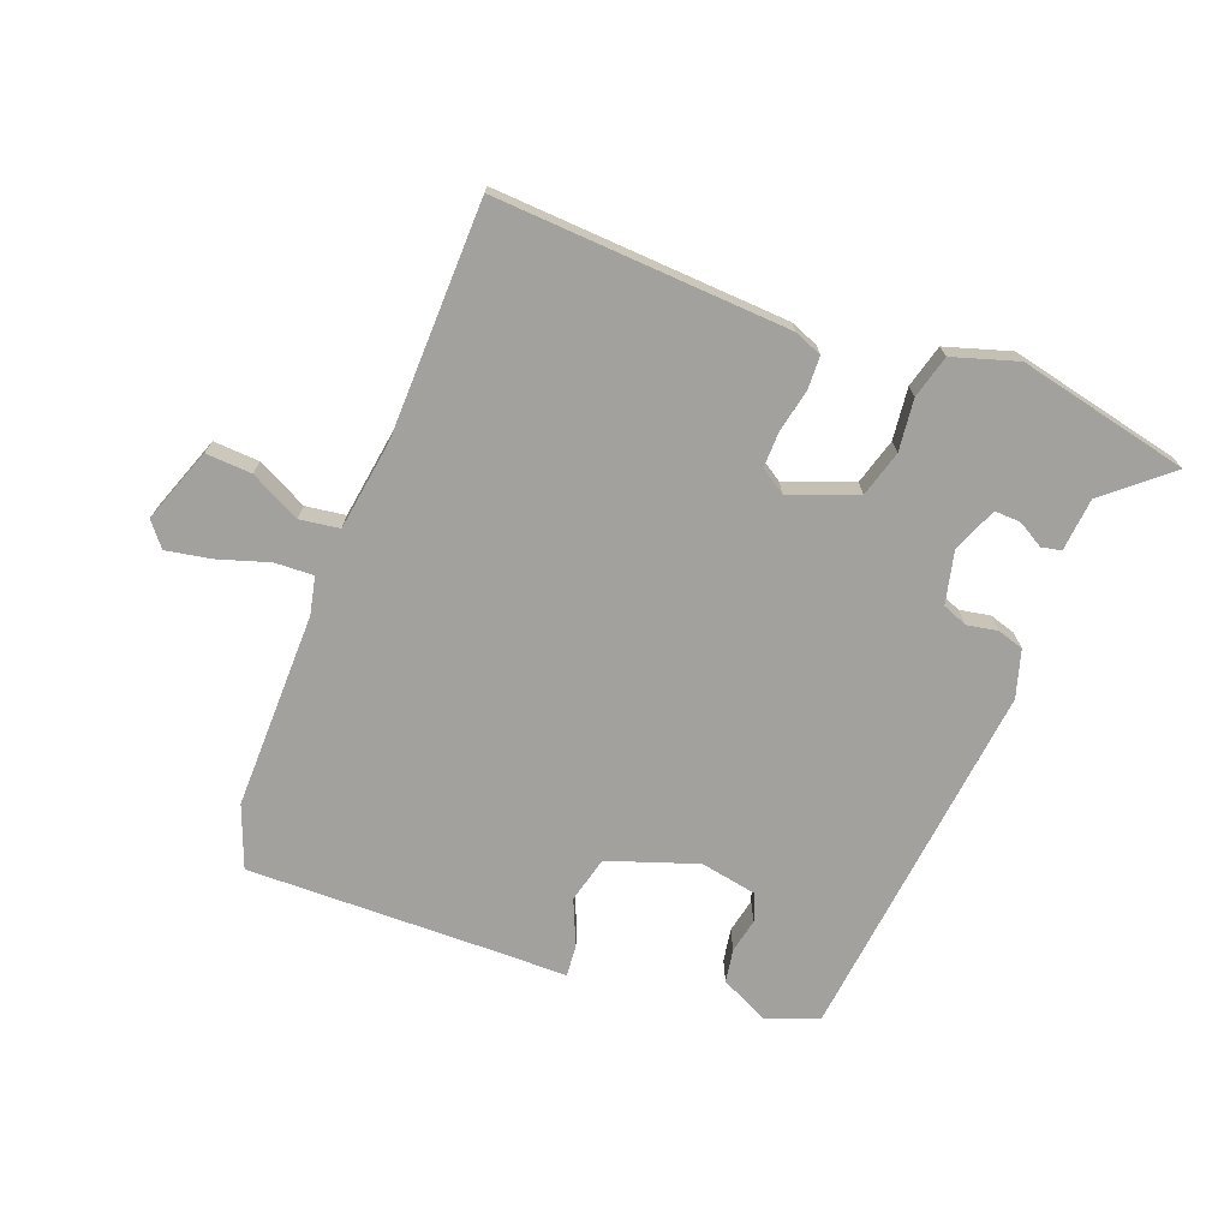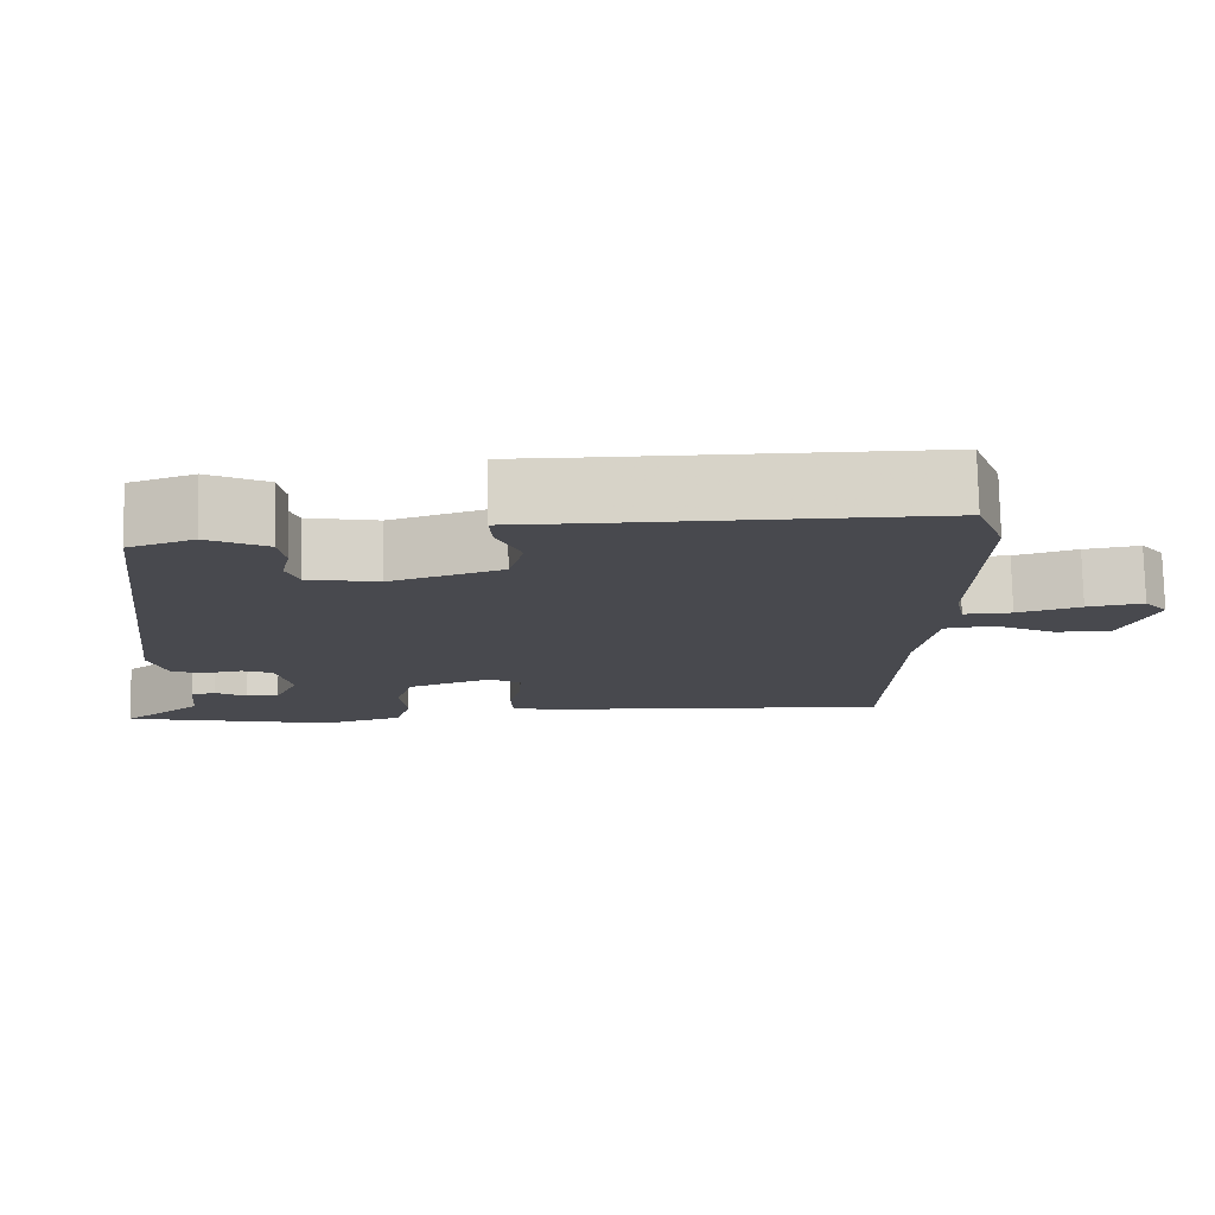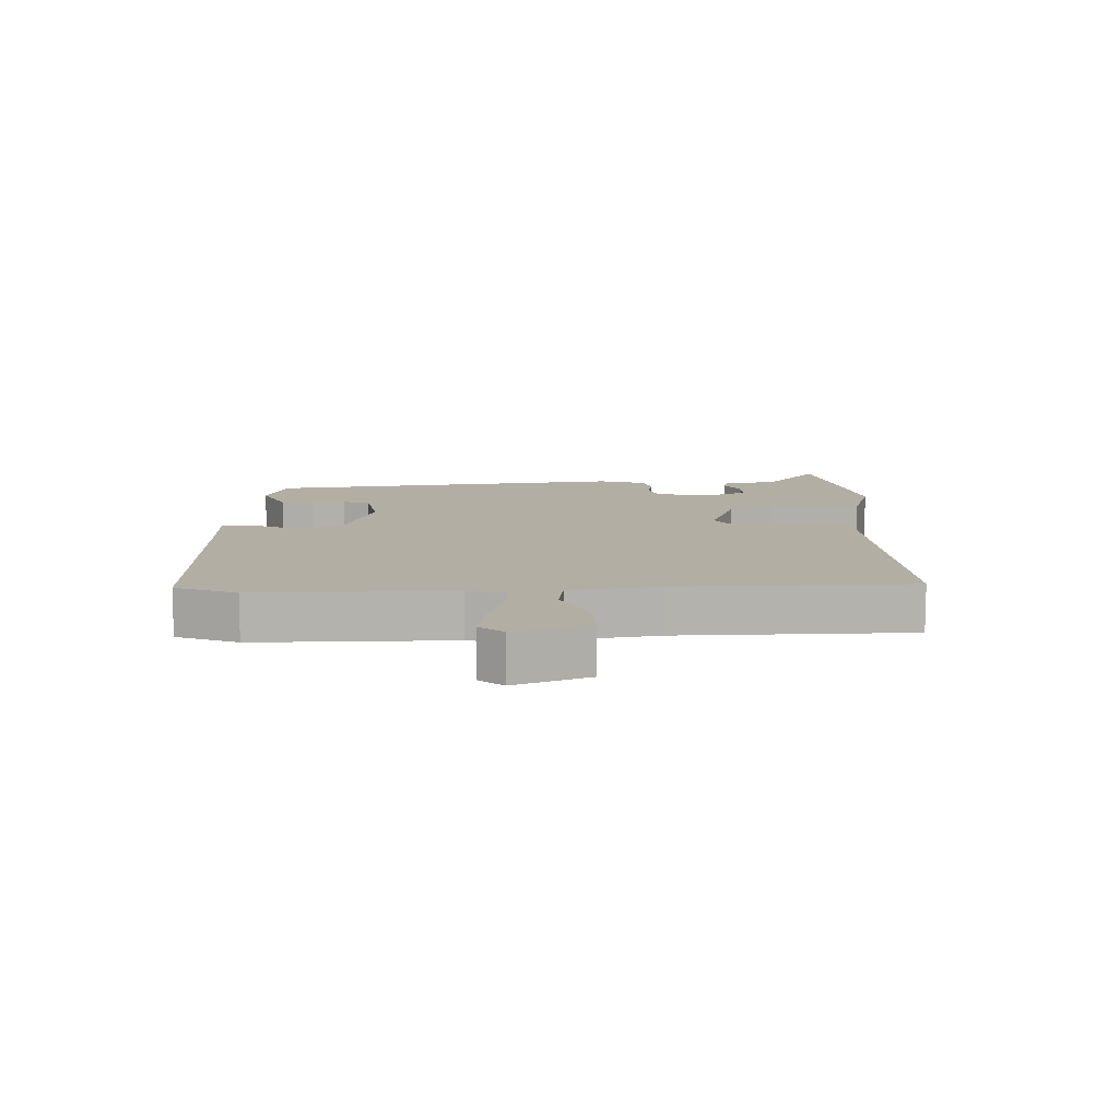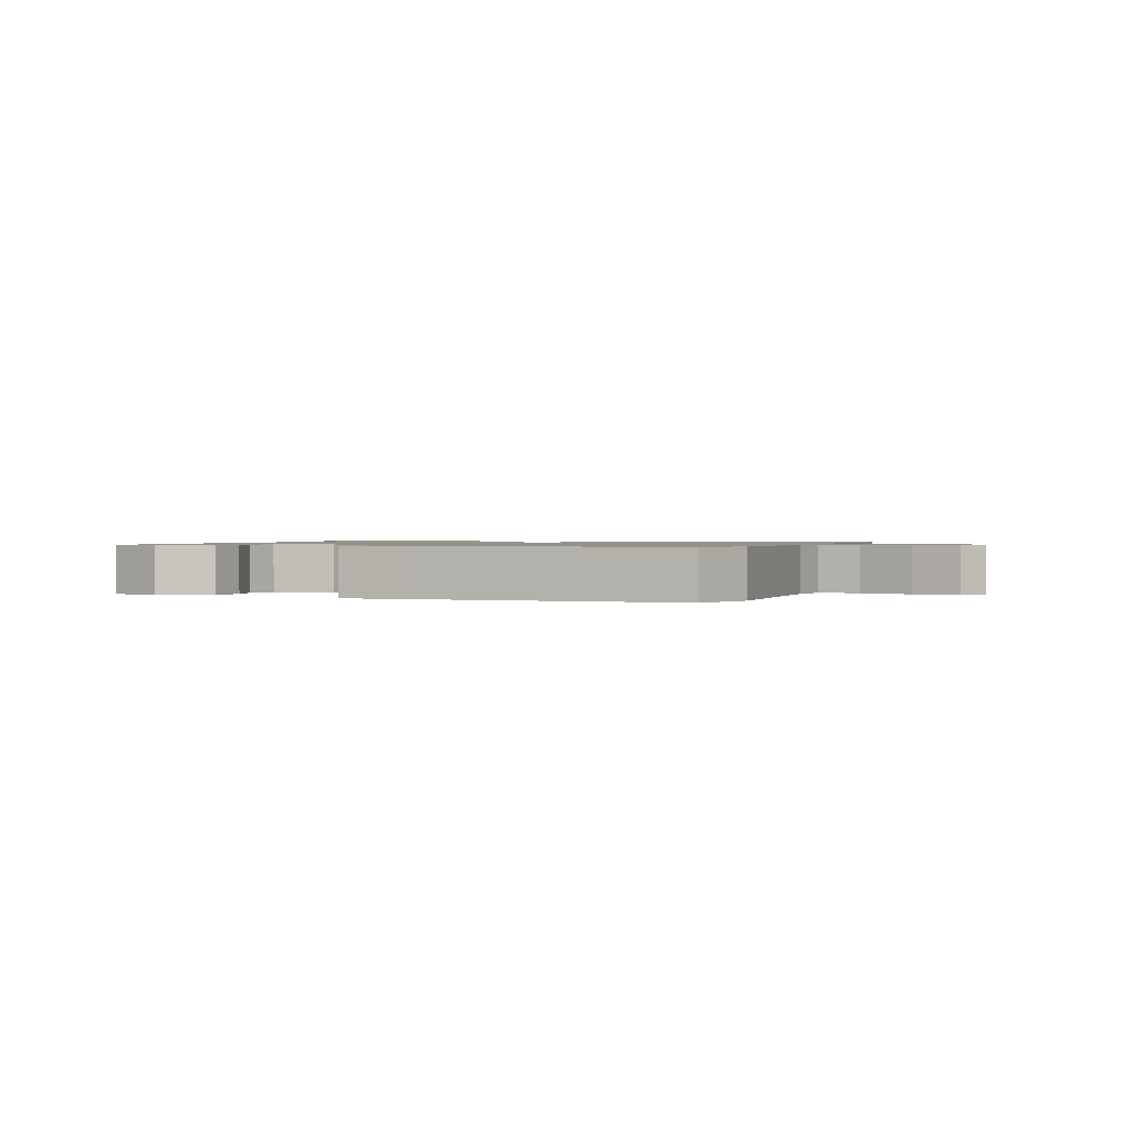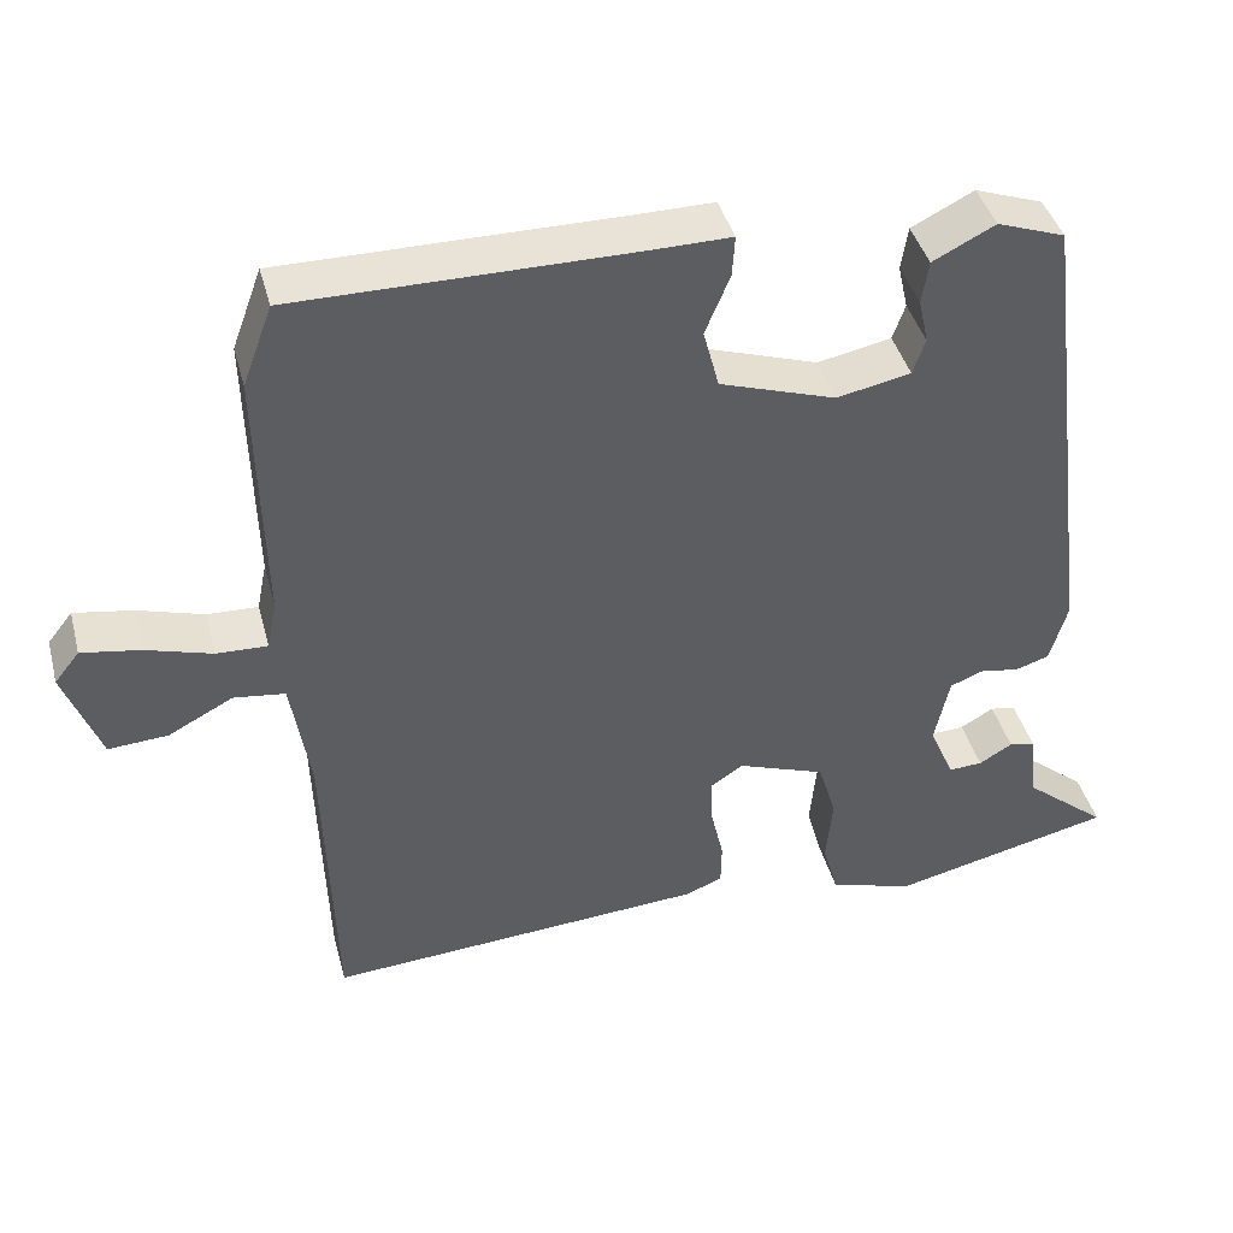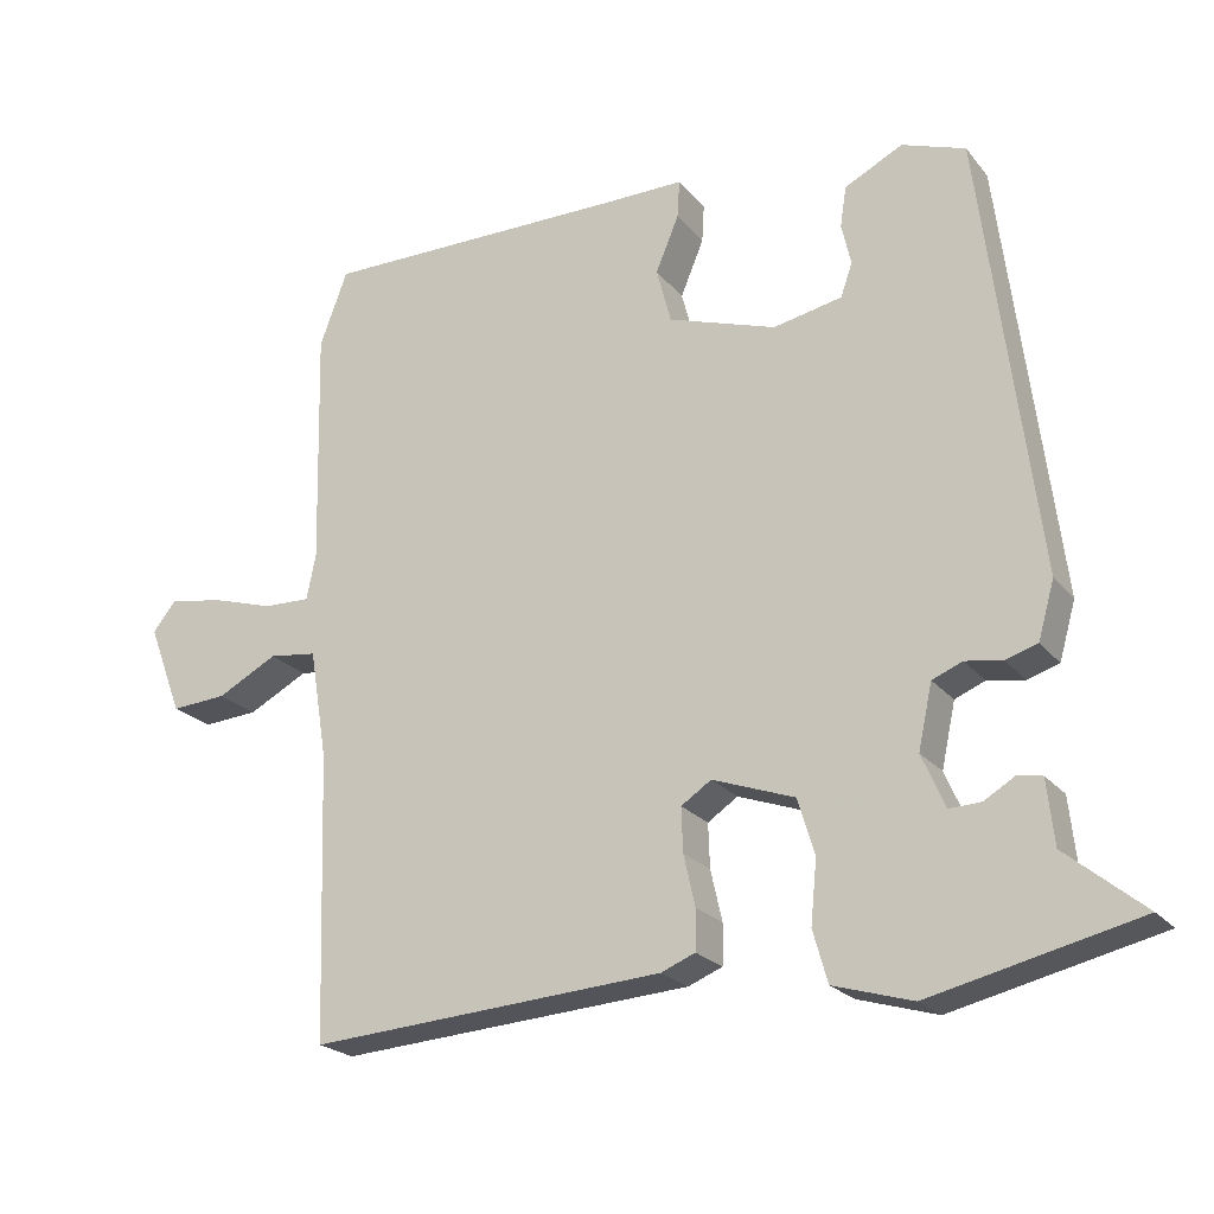
<metadata>
{"format":"obj","ext":"obj","renderer":"f3d","projection":"perspective","resolution":1024,"background":"white","views":[{"elev":-72.0,"azim":159.9,"up":"+Y"},{"elev":77.2,"azim":-1.2,"up":"+Z"},{"elev":10.9,"azim":89.0,"up":"+Y"},{"elev":1.0,"azim":20.4,"up":"+Y"},{"elev":41.5,"azim":165.3,"up":"+Z"},{"elev":-22.2,"azim":-151.8,"up":"+Z"}]}
</metadata>
<code>
v -0.559 0.07 -0.48
v -0.458 0.07 -0.397
v -0.449 0.07 -0.314
v -0.418 0.07 -0.308
v -0.378 0.07 -0.332
v -0.337 0.07 -0.334
v -0.307 0.07 -0.265
v -0.325 0.07 -0.182
v -0.364 0.07 -0.166
v -0.412 0.07 -0.174
v -0.453 0.07 -0.161
v -0.474 0.07 -0.087
v -0.402 0.07 0.483
v -0.32 0.07 0.512
v -0.245 0.07 0.474
v -0.237 0.07 0.422
v -0.249 0.07 0.368
v -0.234 0.07 0.325
v -0.145 0.07 0.307
v -0.005 0.07 0.353
v 0.014 0.07 0.425
v -0.016 0.07 0.497
v -0.019 0.07 0.546
v 0.077 0.07 0.545
v 0.483 0.07 0.546
v 0.519 0.07 0.449
v 0.512 0.07 0.14
v 0.524 0.07 0.081
v 0.585 0.07 0.083
v 0.665 0.07 0.107
v 0.736 0.07 0.119
v 0.766 0.07 0.081
v 0.722 0.07 -0.035
v 0.65 0.07 -0.03
v 0.572 0.07 0.011
v 0.51 0.07 0.003
v 0.487 0.07 -0.138
v 0.475 0.07 -0.506
v 0.016 0.07 -0.474
v -0.028 0.07 -0.456
v -0.029 0.07 -0.404
v -0.014 0.07 -0.338
v -0.012 0.07 -0.281
v -0.051 0.07 -0.255
v -0.157 0.07 -0.293
v -0.179 0.07 -0.365
v -0.171 0.07 -0.446
v -0.19 0.07 -0.513
v -0.292 0.07 -0.543
v -0.559 0 -0.48
v -0.458 0 -0.397
v -0.449 0 -0.314
v -0.418 0 -0.308
v -0.378 0 -0.332
v -0.337 0 -0.334
v -0.307 0 -0.265
v -0.325 0 -0.182
v -0.364 0 -0.166
v -0.412 0 -0.174
v -0.453 0 -0.161
v -0.474 0 -0.087
v -0.402 0 0.483
v -0.32 0 0.512
v -0.245 0 0.474
v -0.237 0 0.422
v -0.249 0 0.368
v -0.234 0 0.325
v -0.145 0 0.307
v -0.005 0 0.353
v 0.014 0 0.425
v -0.016 0 0.497
v -0.019 0 0.546
v 0.077 0 0.545
v 0.483 0 0.546
v 0.519 0 0.449
v 0.512 0 0.14
v 0.524 0 0.081
v 0.585 0 0.083
v 0.665 0 0.107
v 0.736 0 0.119
v 0.766 0 0.081
v 0.722 0 -0.035
v 0.65 0 -0.03
v 0.572 0 0.011
v 0.51 0 0.003
v 0.487 0 -0.138
v 0.475 0 -0.506
v 0.016 0 -0.474
v -0.028 0 -0.456
v -0.029 0 -0.404
v -0.014 0 -0.338
v -0.012 0 -0.281
v -0.051 0 -0.255
v -0.157 0 -0.293
v -0.179 0 -0.365
v -0.171 0 -0.446
v -0.19 0 -0.513
v -0.292 0 -0.543
f 46 47 48 49
f 45 46 49 1
f 39 40 41 42
f 37 38 39 42
f 36 37 42 43
f 32 33 34 35
f 32 35 36
f 29 30 31 32
f 28 29 32 36
f 27 28 36 43
f 24 25 26 27
f 21 22 23 24
f 20 21 24 27
f 19 20 27 43
f 14 15 16 17
f 14 17 18
f 13 14 18
f 12 13 18
f 9 10 11 12
f 8 9 12 18
f 7 8 18 19
f 2 3 4 5
f 2 5 6
f 45 1 2 6
f 44 45 6 7
f 19 43 44
f 7 19 44
f 98 97 96 95
f 50 98 95 94
f 91 90 89 88
f 91 88 87 86
f 92 91 86 85
f 84 83 82 81
f 85 84 81
f 81 80 79 78
f 85 81 78 77
f 92 85 77 76
f 76 75 74 73
f 73 72 71 70
f 76 73 70 69
f 92 76 69 68
f 66 65 64 63
f 67 66 63
f 67 63 62
f 67 62 61
f 61 60 59 58
f 67 61 58 57
f 68 67 57 56
f 54 53 52 51
f 55 54 51
f 55 51 50 94
f 56 55 94 93
f 93 92 68
f 93 68 56
f 1 50 51 2
f 2 51 52 3
f 3 52 53 4
f 4 53 54 5
f 5 54 55 6
f 6 55 56 7
f 7 56 57 8
f 8 57 58 9
f 9 58 59 10
f 10 59 60 11
f 11 60 61 12
f 12 61 62 13
f 13 62 63 14
f 14 63 64 15
f 15 64 65 16
f 16 65 66 17
f 17 66 67 18
f 18 67 68 19
f 19 68 69 20
f 20 69 70 21
f 21 70 71 22
f 22 71 72 23
f 23 72 73 24
f 24 73 74 25
f 25 74 75 26
f 26 75 76 27
f 27 76 77 28
f 28 77 78 29
f 29 78 79 30
f 30 79 80 31
f 31 80 81 32
f 32 81 82 33
f 33 82 83 34
f 34 83 84 35
f 35 84 85 36
f 36 85 86 37
f 37 86 87 38
f 38 87 88 39
f 39 88 89 40
f 40 89 90 41
f 41 90 91 42
f 42 91 92 43
f 43 92 93 44
f 44 93 94 45
f 45 94 95 46
f 46 95 96 47
f 47 96 97 48
f 48 97 98 49
f 49 98 50 1

</code>
